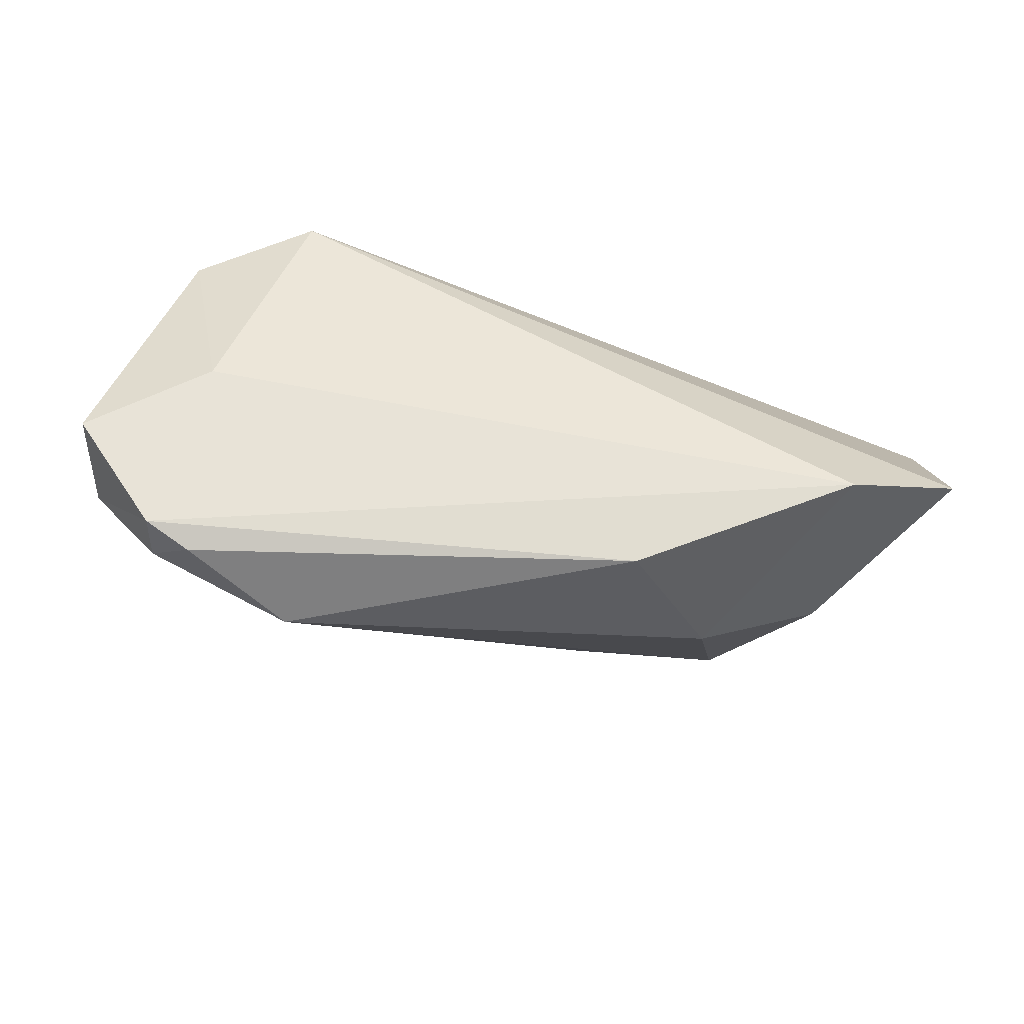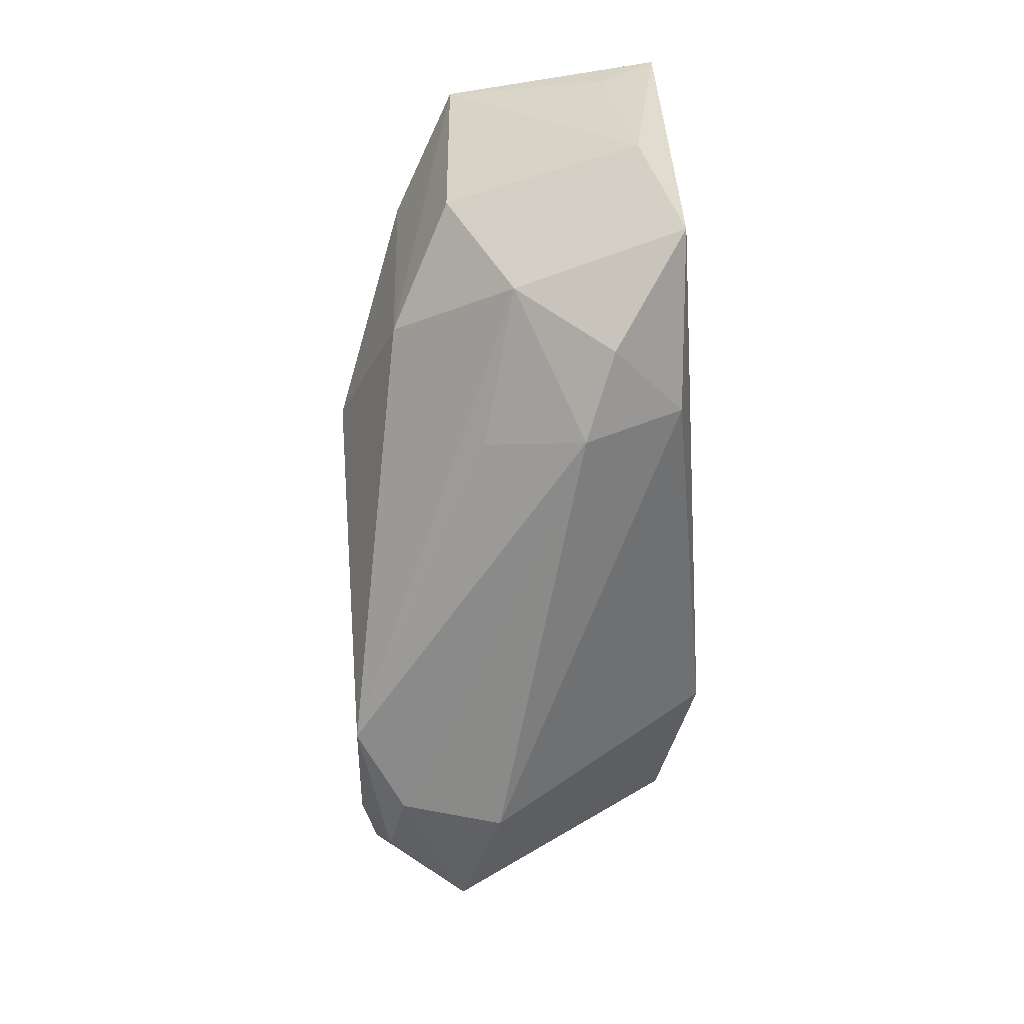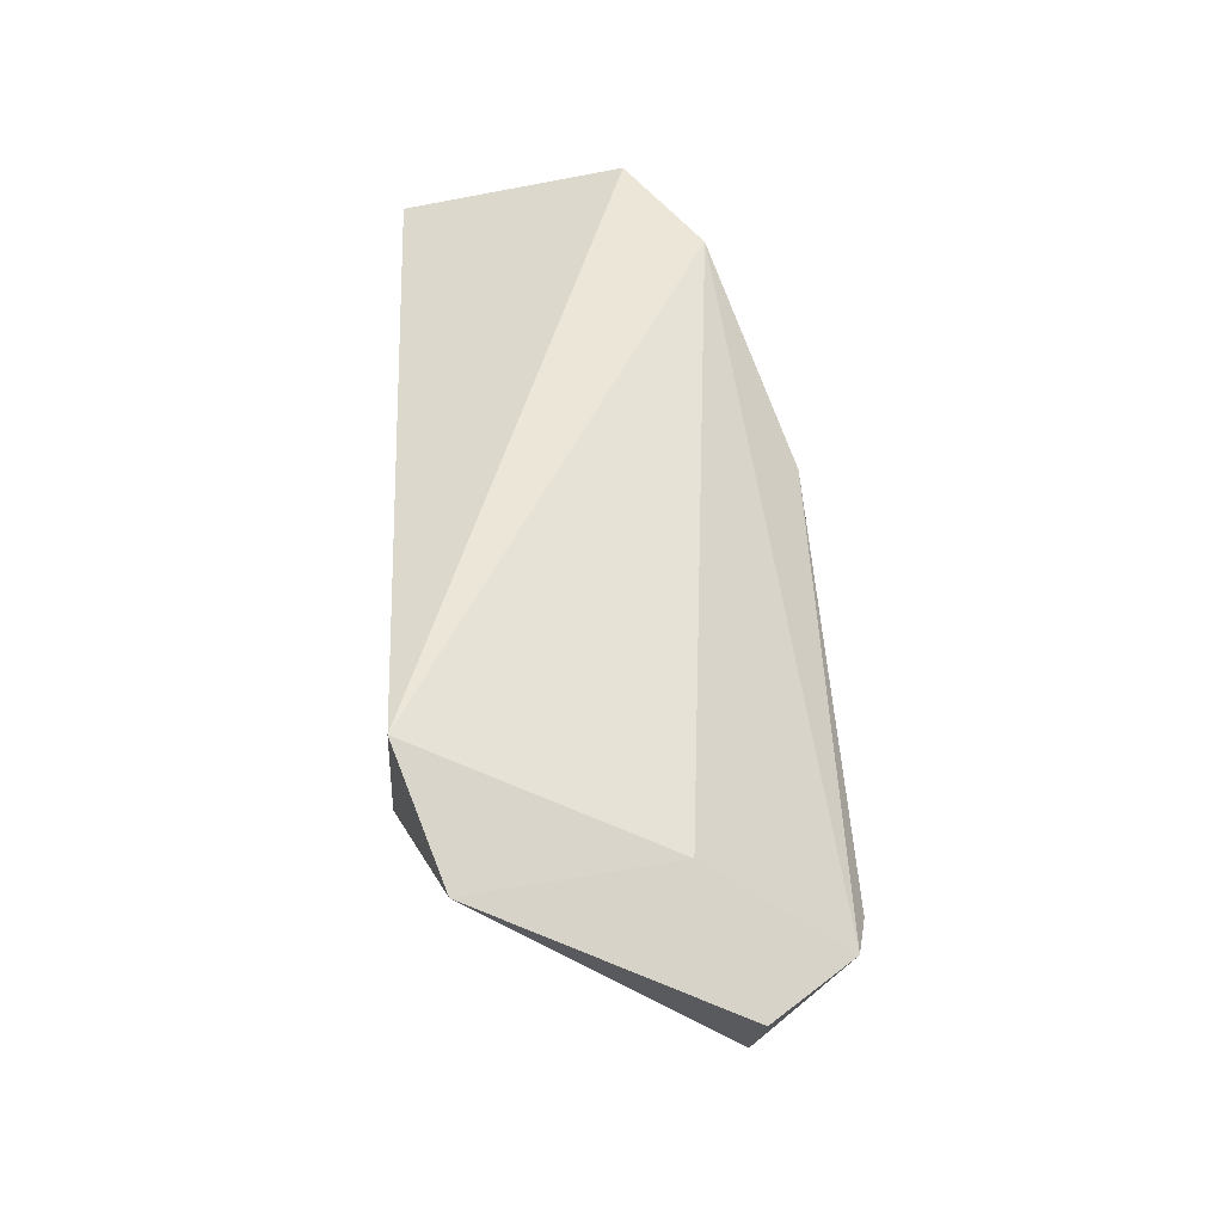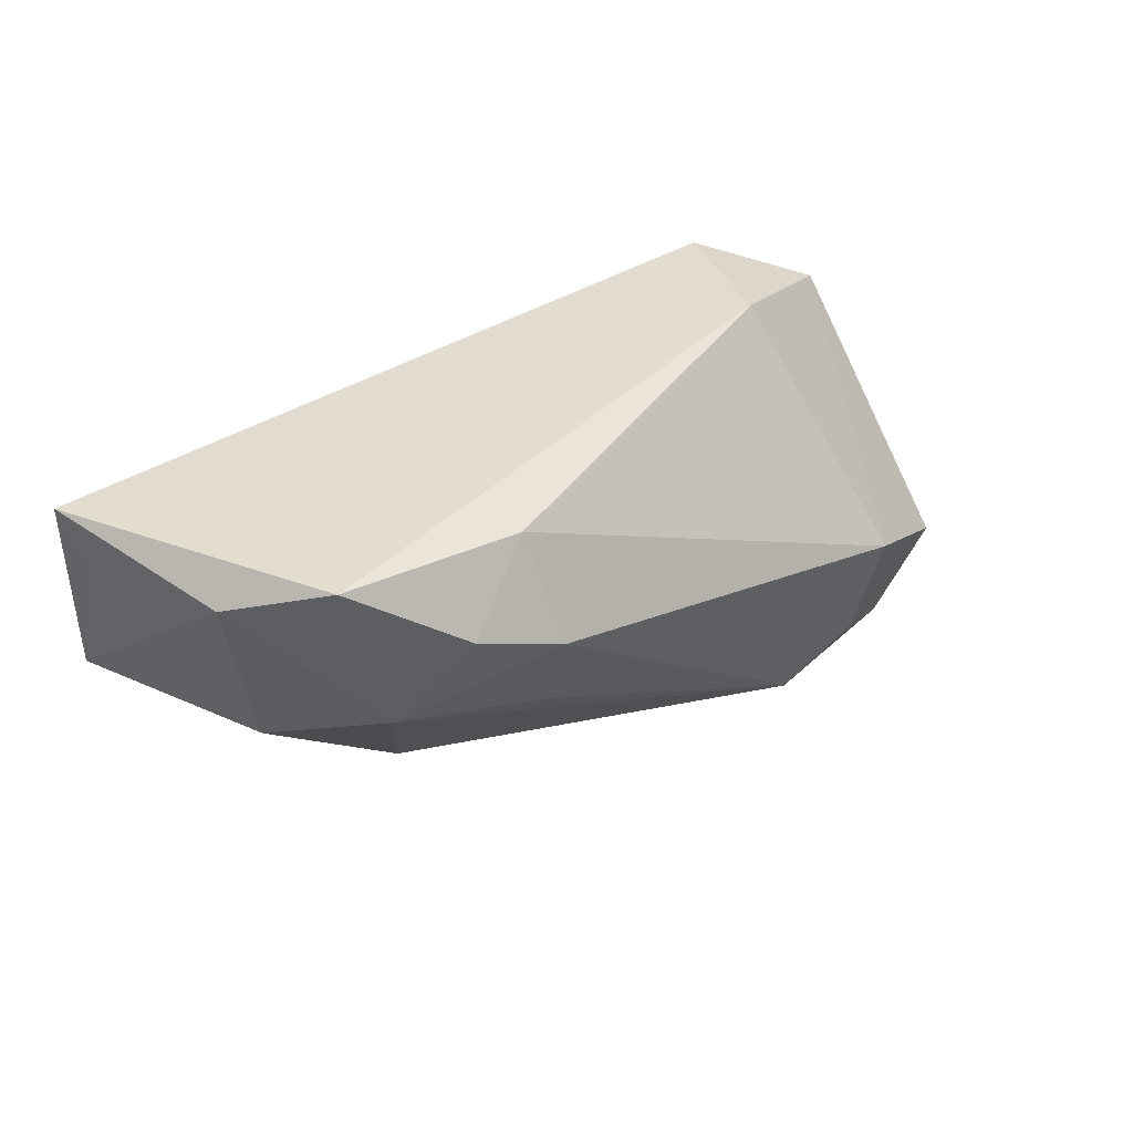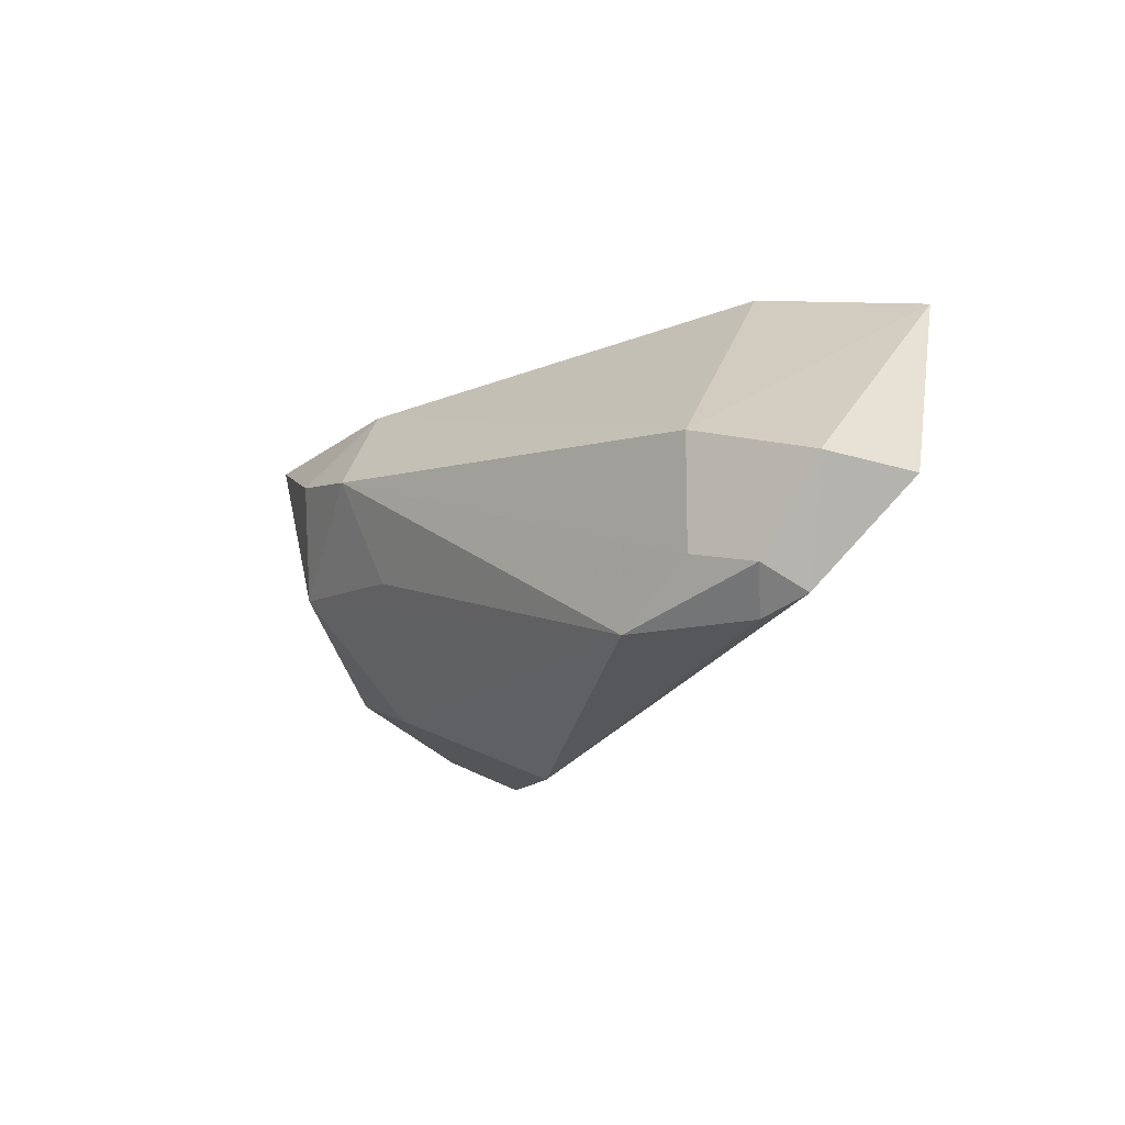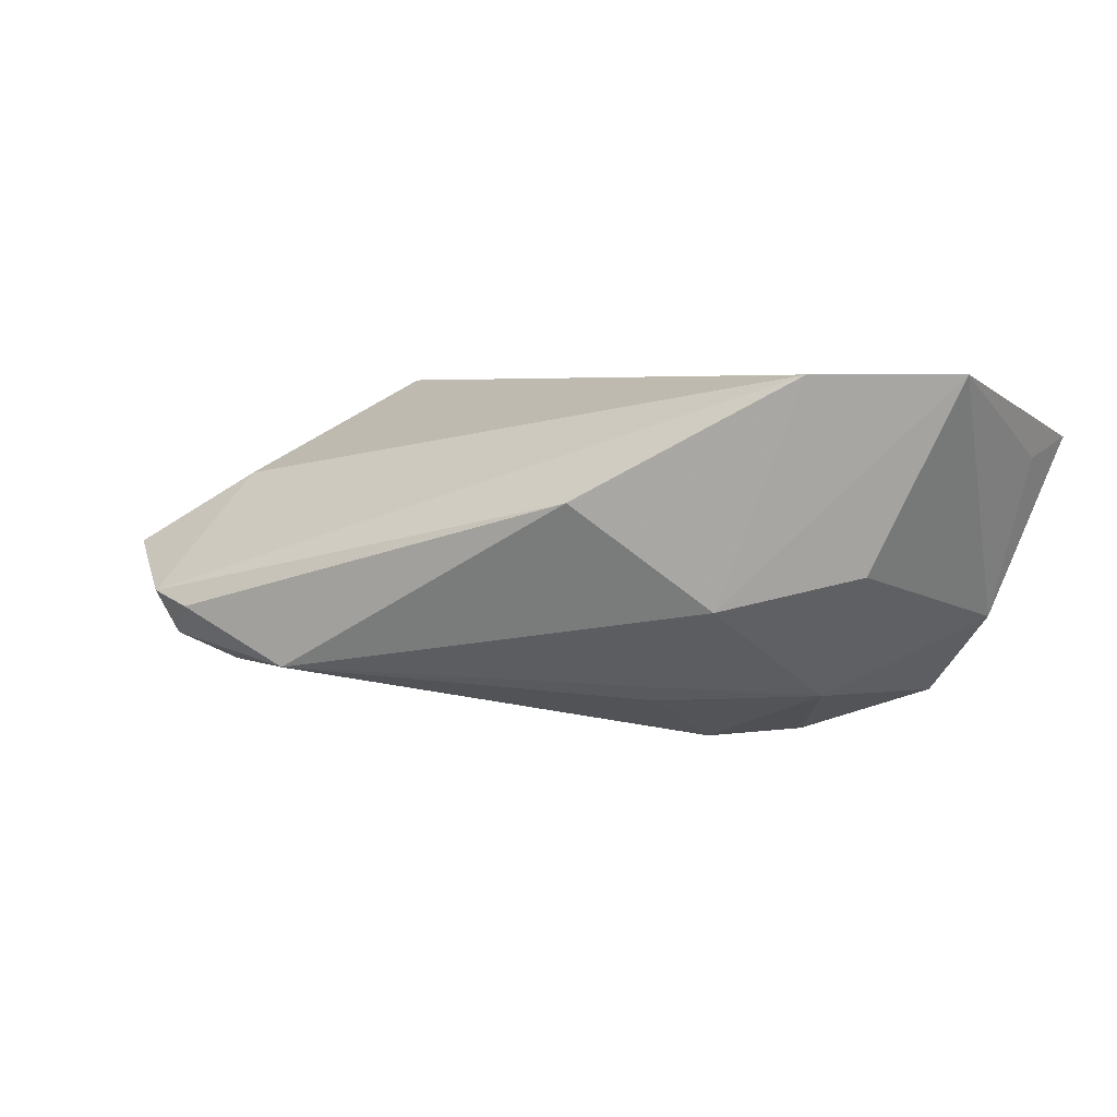
<metadata>
{"format":"obj","ext":"obj","renderer":"f3d","projection":"perspective","resolution":1024,"background":"white","views":[{"elev":-64.8,"azim":-17.3,"up":"+Y"},{"elev":-71.0,"azim":94.4,"up":"+Z"},{"elev":46.6,"azim":-93.2,"up":"+Z"},{"elev":37.1,"azim":144.8,"up":"+Y"},{"elev":-26.9,"azim":-128.7,"up":"+Y"},{"elev":4.5,"azim":29.3,"up":"+Z"}]}
</metadata>
<code>
v 0.05587 0.02012 0.01307
v 0.01561 0.01956 -0.01968
v 0.03262 -0.0005563 -0.01826
v -0.04889 -0.02686 -0.006939
v 0.05289 -0.008086 0.02043
v -0.02875 -0.02698 -0.01565
v -0.04251 -0.008285 -0.01791
v -0.03936 0.02041 0.02043
v -0.0399 -0.02156 -0.01579
v 0.03876 0.02121 -0.01968
v -0.04301 -0.02826 -0.008611
v 0.02505 0.01141 -0.02446
v 0.01289 -0.005894 -0.01957
v 0.02588 -0.01711 -0.006961
v 0.04141 -0.008841 -0.002805
v -0.04727 -0.02435 -0.01252
v 0.01159 -0.02654 0.005833
v -0.06046 -0.01573 -0.001587
v -0.04648 -0.009353 0.007756
v 0.05403 0.0132 0.01061
v -0.05301 0.01493 0.01187
v 0.03709 -0.01708 0.02043
v 0.01399 0.007017 -0.02571
v -0.03408 0.02121 0.001977
v -0.05637 -0.01473 -0.01187
v 0.04792 0.0164 -0.009297
f 19 22 8
f 18 19 21
f 21 19 8
f 7 21 24
f 24 21 8
f 24 8 1
f 1 10 24
f 18 21 25
f 25 21 7
f 7 24 2
f 2 10 12
f 2 24 10
f 26 10 1
f 1 20 26
f 5 20 1
f 22 14 5
f 14 15 5
f 5 26 20
f 15 26 5
f 1 8 5
f 8 22 5
f 14 6 3
f 3 15 14
f 12 10 3
f 10 26 3
f 3 26 15
f 17 14 22
f 17 6 14
f 18 25 4
f 4 19 18
f 22 19 4
f 4 17 22
f 9 25 7
f 12 3 23
f 23 2 12
f 7 2 23
f 23 9 7
f 6 9 23
f 6 17 11
f 17 4 11
f 16 4 25
f 25 9 16
f 16 11 4
f 16 9 6
f 6 11 16
f 13 3 6
f 6 23 13
f 13 23 3

</code>
